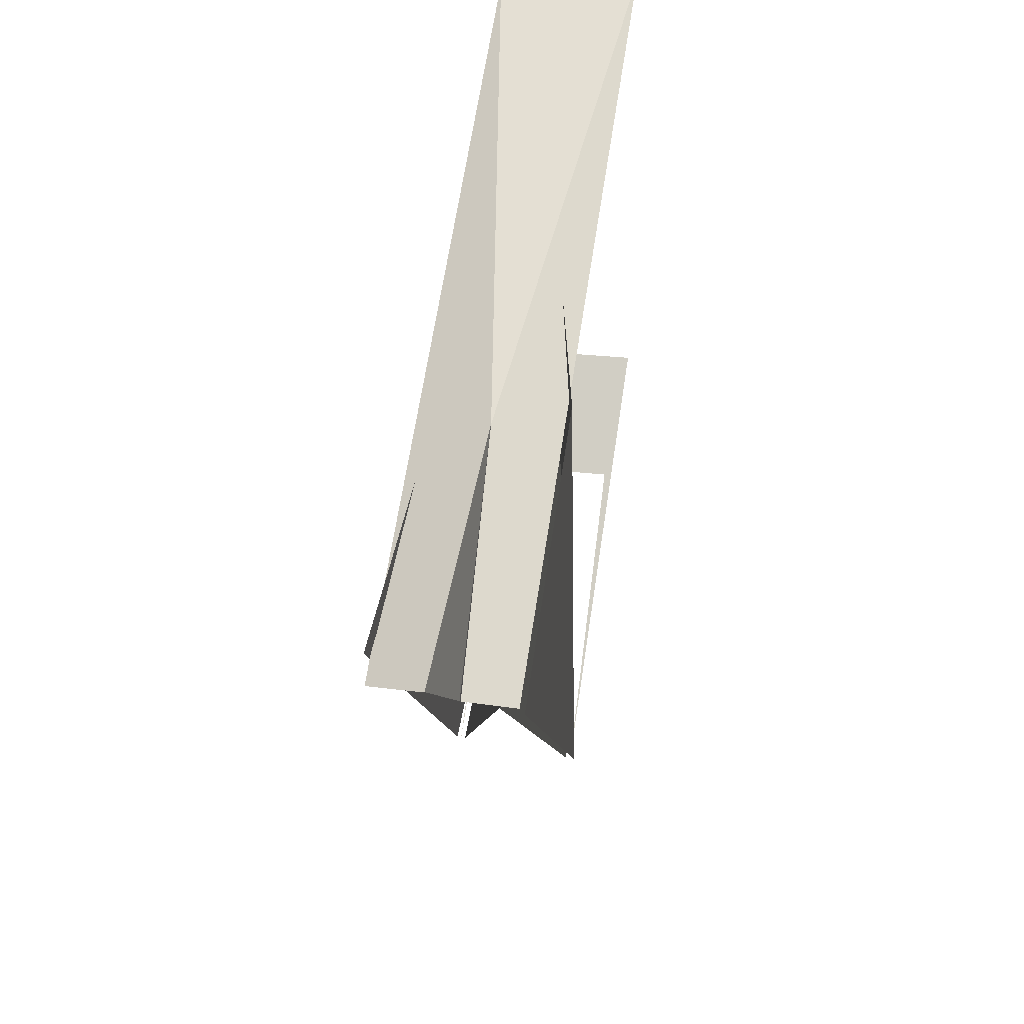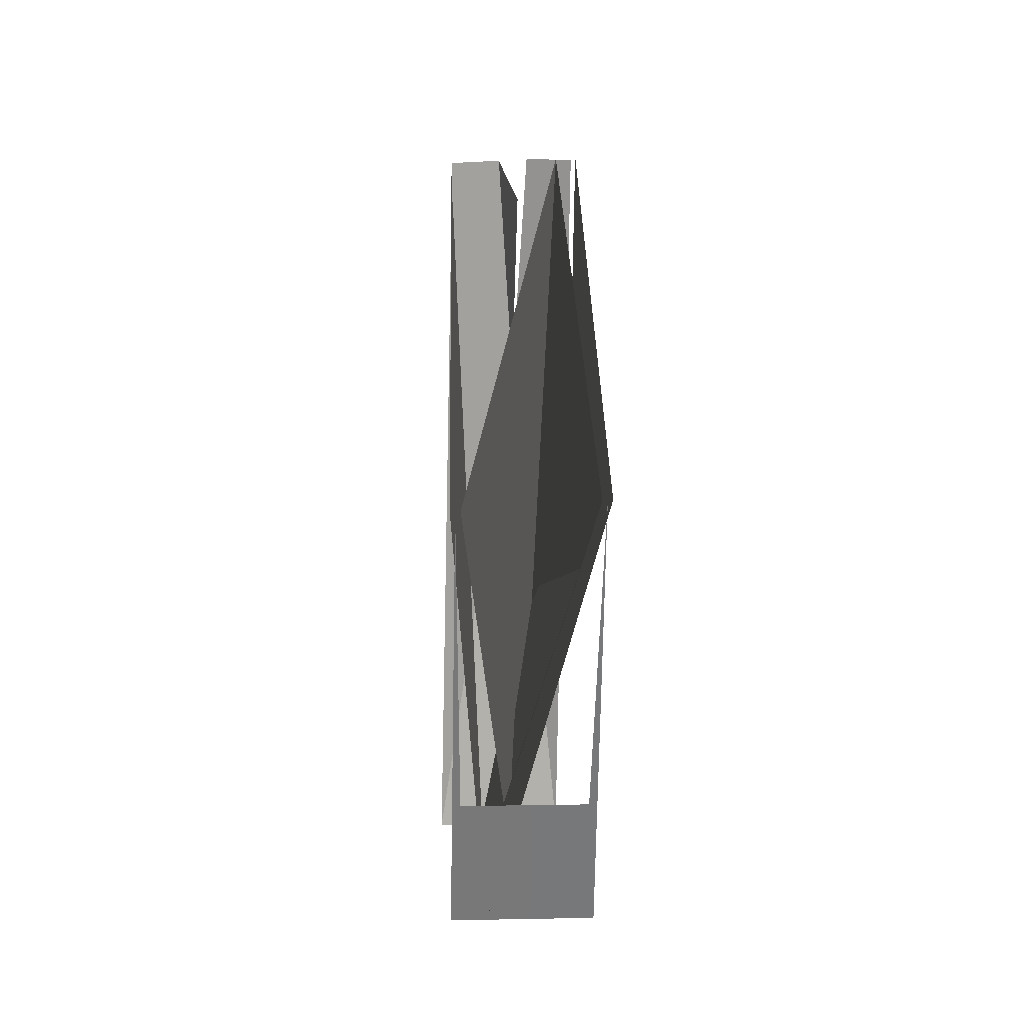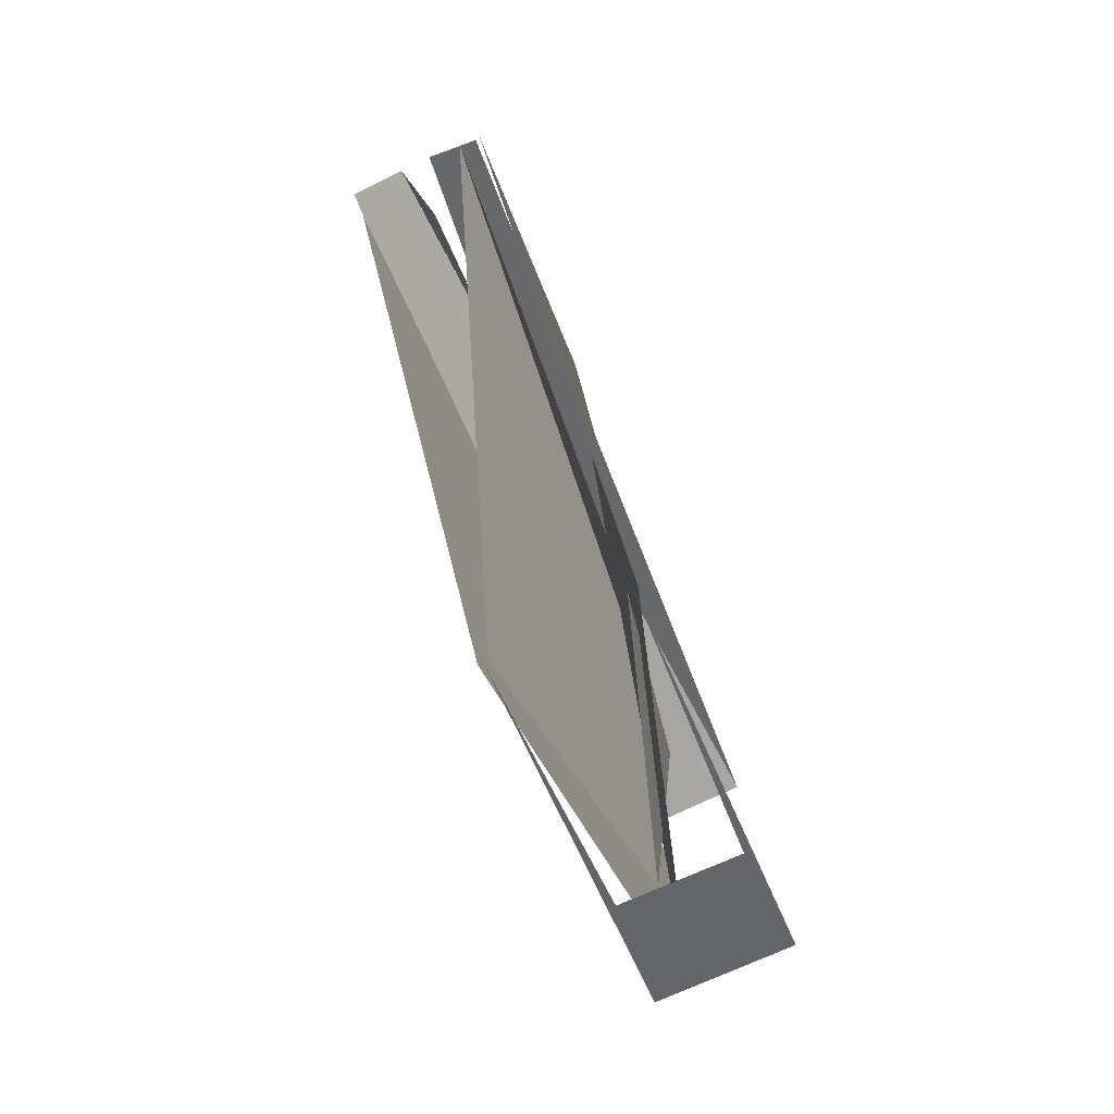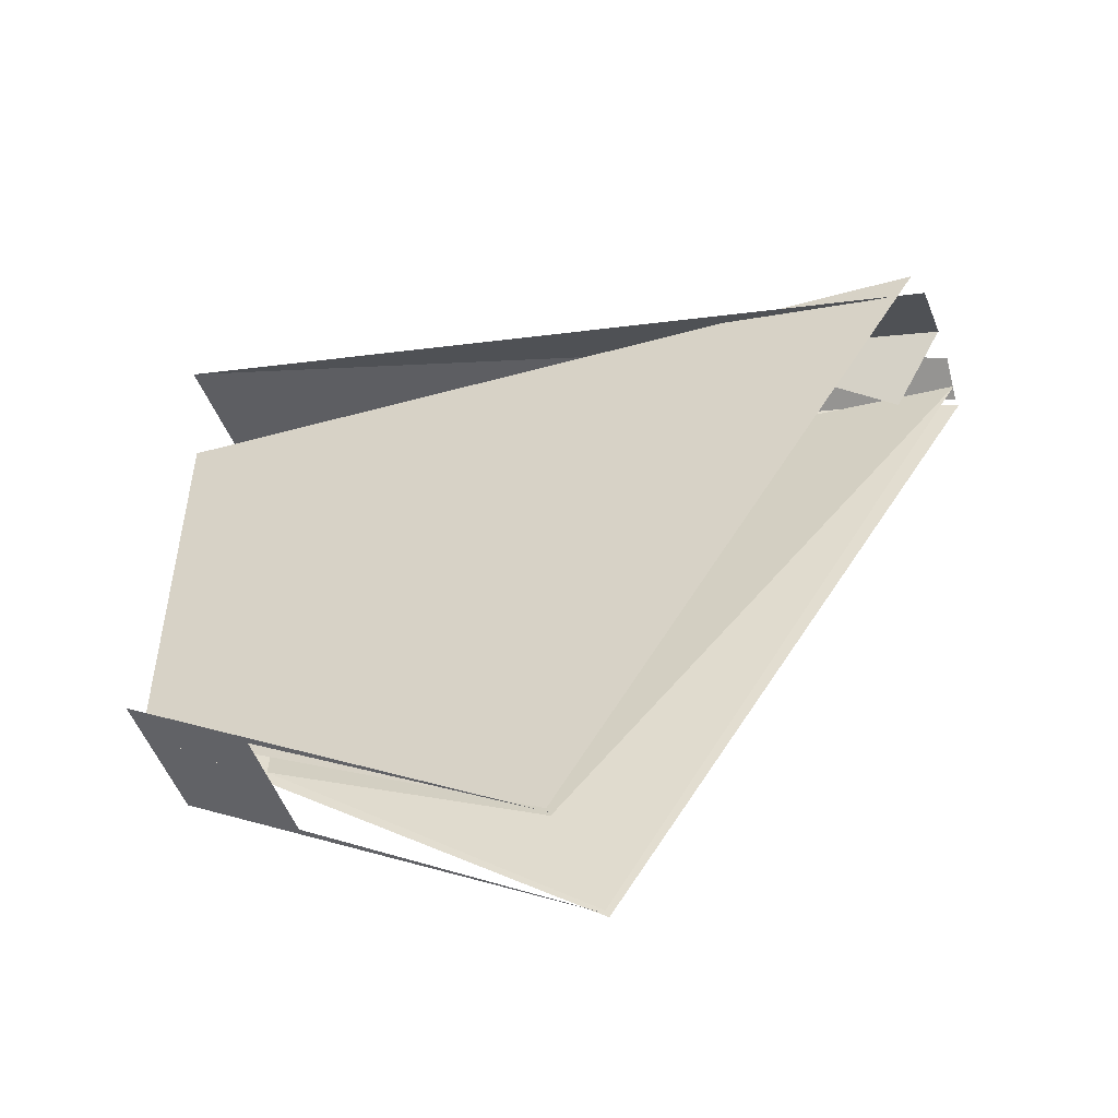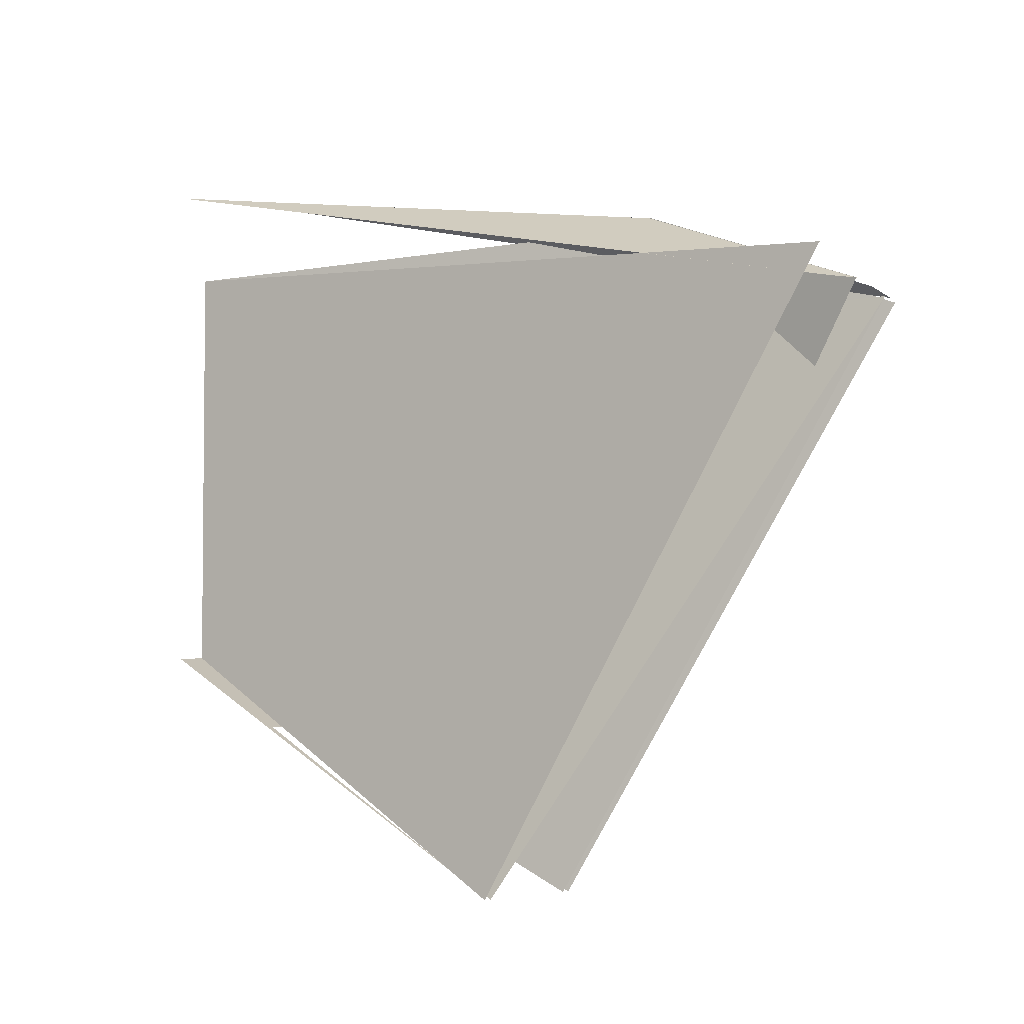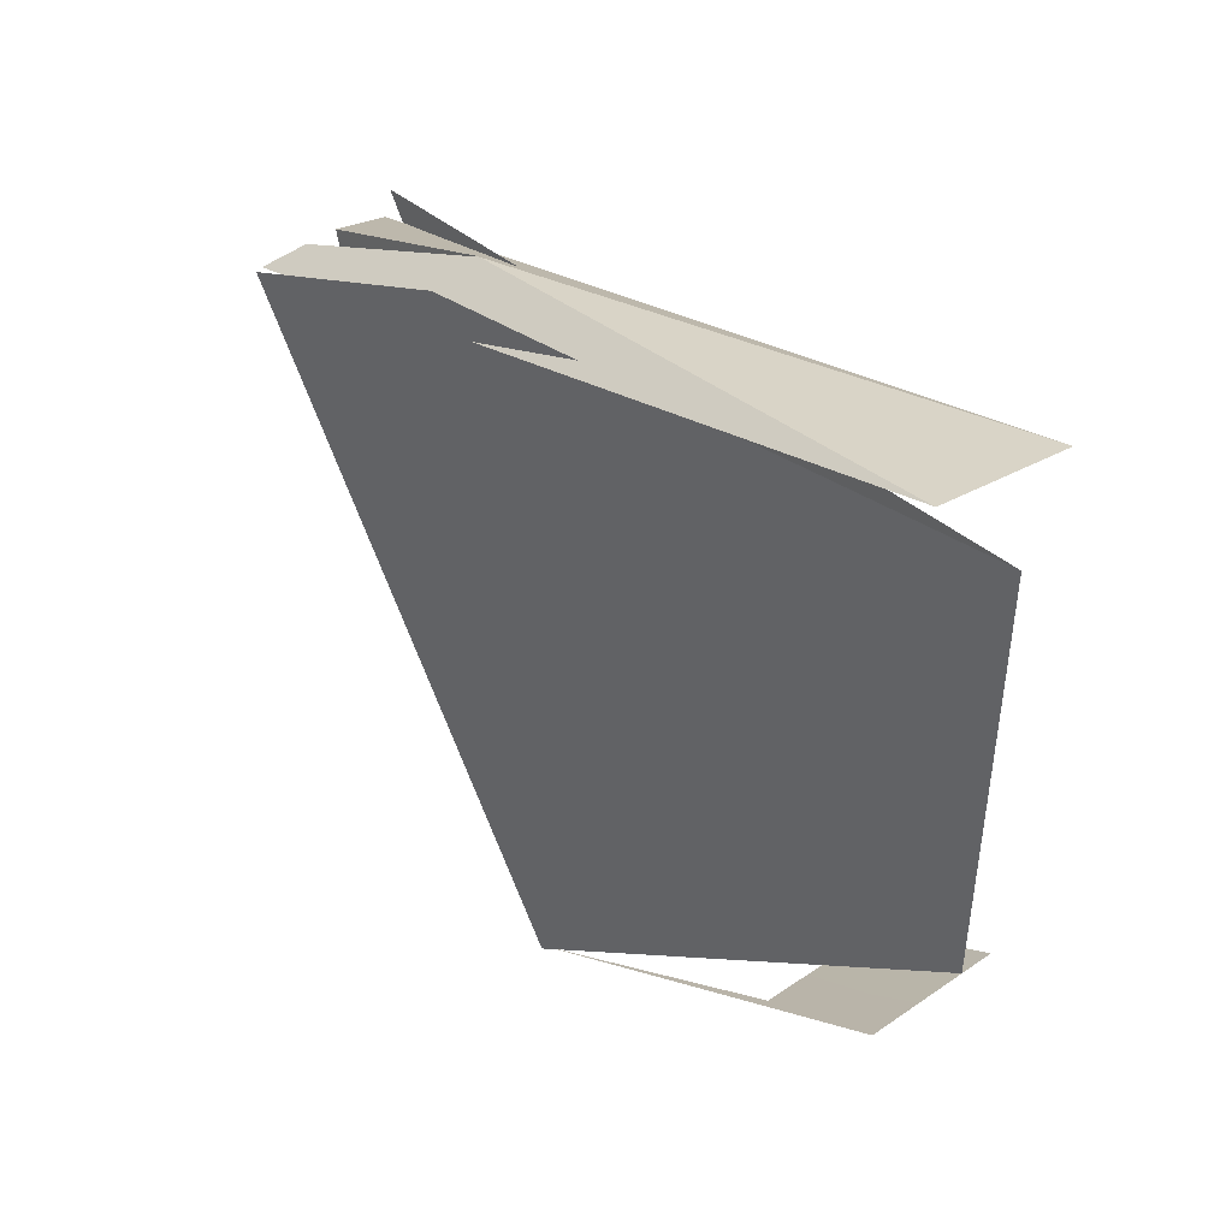
<metadata>
{"format":"obj","ext":"obj","renderer":"f3d","projection":"perspective","resolution":1024,"background":"white","views":[{"elev":47.6,"azim":-170.6,"up":"+Z"},{"elev":1.4,"azim":178.5,"up":"+Y"},{"elev":-79.8,"azim":-157.9,"up":"+Z"},{"elev":-50.8,"azim":107.4,"up":"+Z"},{"elev":-6.3,"azim":123.0,"up":"+Z"},{"elev":41.4,"azim":-41.3,"up":"+Z"}]}
</metadata>
<code>
g Cube_cell_081
v 0.1696 -1.143 0.5048
v -0.1121 -1.143 0.5465
v 0.000521 -0.03536 0.3419
v -0.002115 0.3246 0.002182
v 0.03596 0.4299 0.1561
v 0.000494 -0.03531 0.3428
v -0.02091 -0.9001 0.1416
v 0.04348 -0.8968 -0.6786
v -0.1182 -0.3185 -1.025
v -0.09302 0.4332 0.143
v 0.07351 -1.15 -0.5279
v 0.08269 -1.15 0.3311
v 0.1436 0.4048 0.2069
v 0.1436 -0.339 -1.027
v 0.1251 -0.3375 -1.027
v 0.04348 -0.8968 -0.6786
v -0.02091 -0.9001 0.1416
v -0.09302 0.4332 0.143
v -0.1367 -0.084 0.361
v 0.08269 -1.15 0.3311
v 0.07351 -1.15 -0.5279
v -0.1367 -0.3171 -1.025
v -0.1367 0.4351 0.1376
v 0.1343 -0.3383 -1.027
v 0.1251 -0.9001 -0.6832
v 0.1436 -1.15 -0.5319
v -0.1367 -1.15 -0.516
v -0.1182 -0.9001 -0.6695
v -0.1275 -0.3179 -1.025
v -0.1121 -1.143 0.5465
v -0.1269 0.4307 0.1455
v -0.02693 0.4344 0.1495
v 0.000521 -0.03536 0.3419
v 0.1696 -1.143 0.5048
v 0.000521 -0.03536 0.3419
v 0.036 0.4305 0.1556
v 0.1416 0.4229 0.1413
g Cube_cell_081_0
f 3 2 1
f 6 5 4
f 9 8 7
f 10 9 7
f 13 12 11
f 14 13 11
f 17 16 15
f 18 17 15
f 21 20 19
f 19 22 21
f 19 23 22
f 26 25 24
f 25 26 27
f 27 28 25
f 27 29 28
f 32 31 30
f 33 32 30
f 36 35 34
f 37 36 34

</code>
